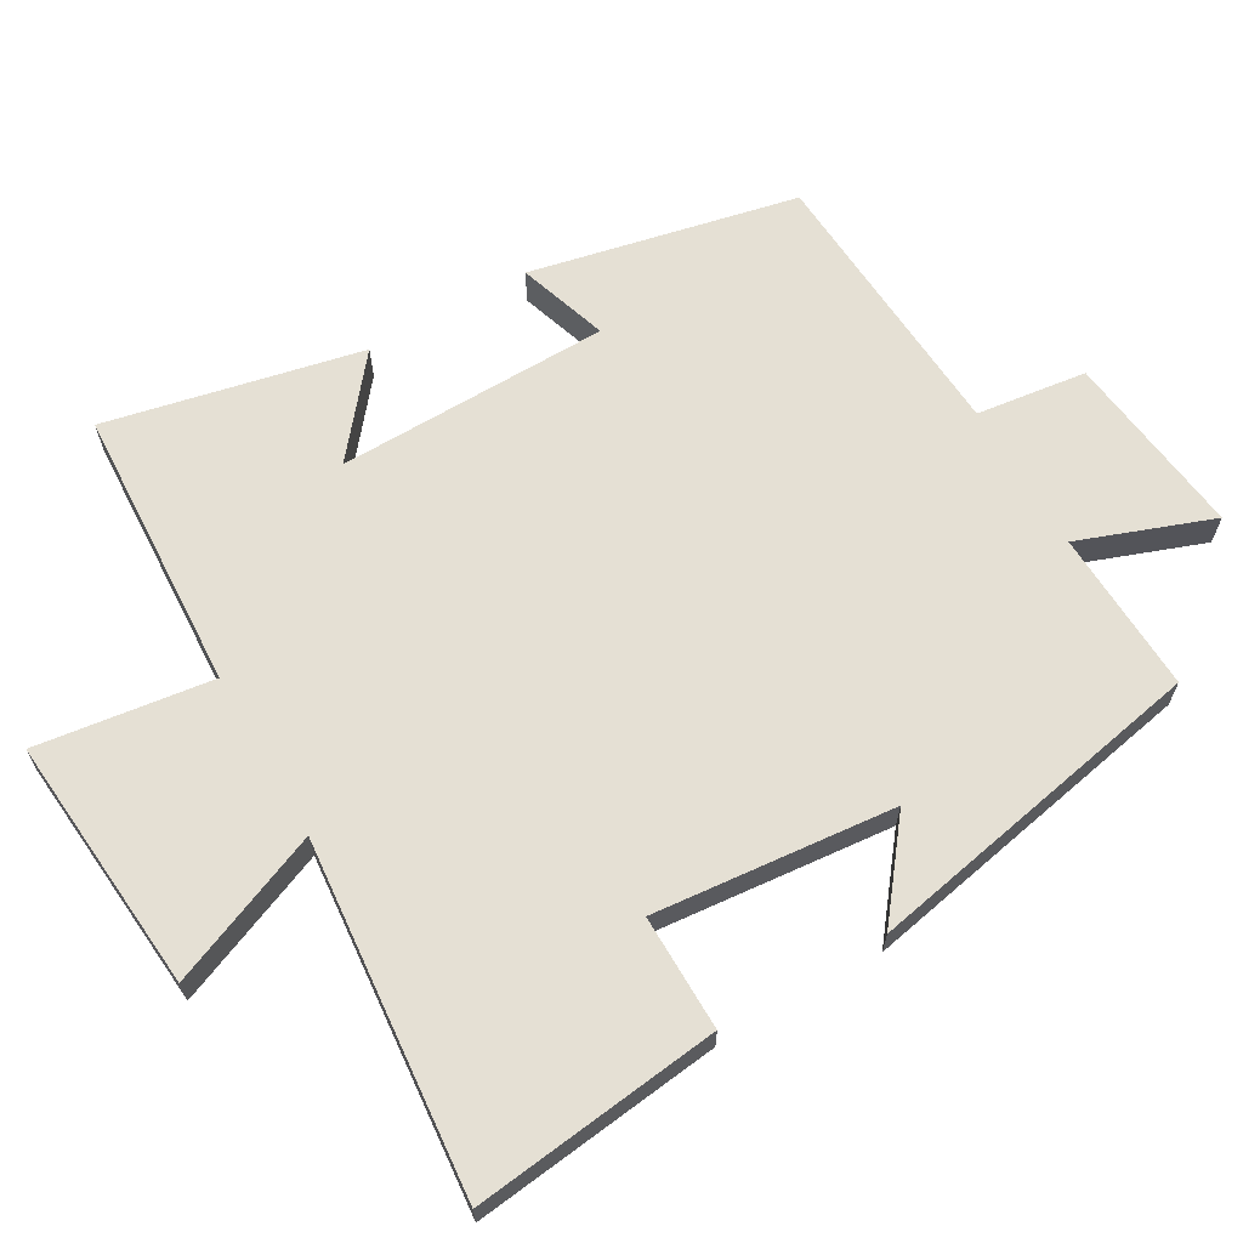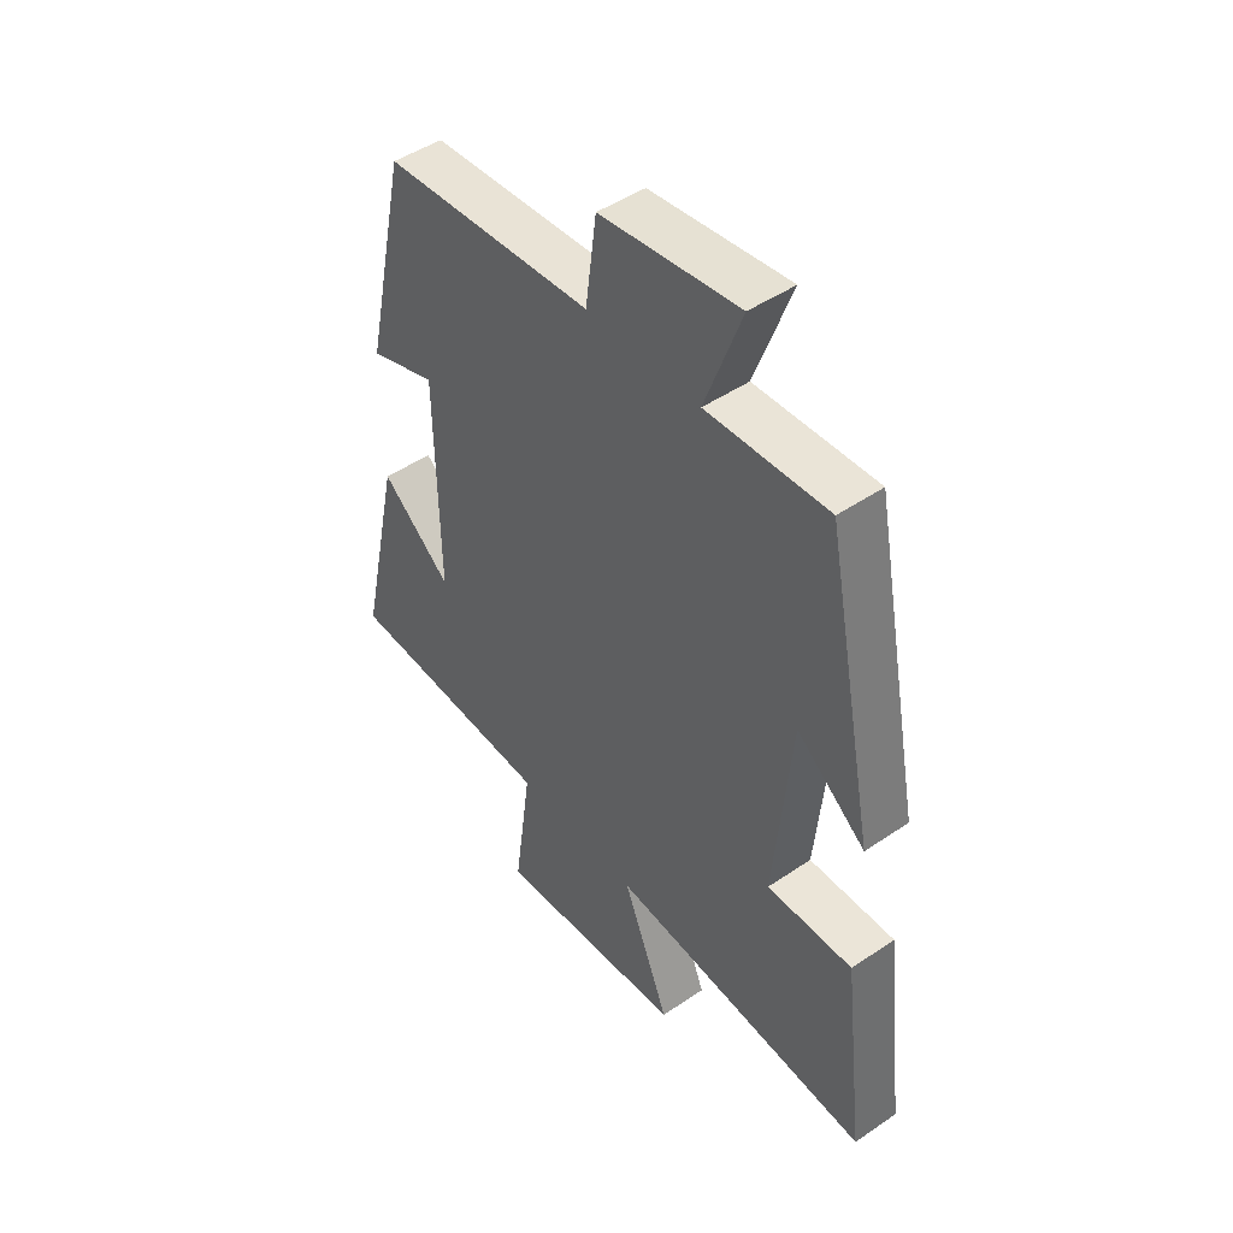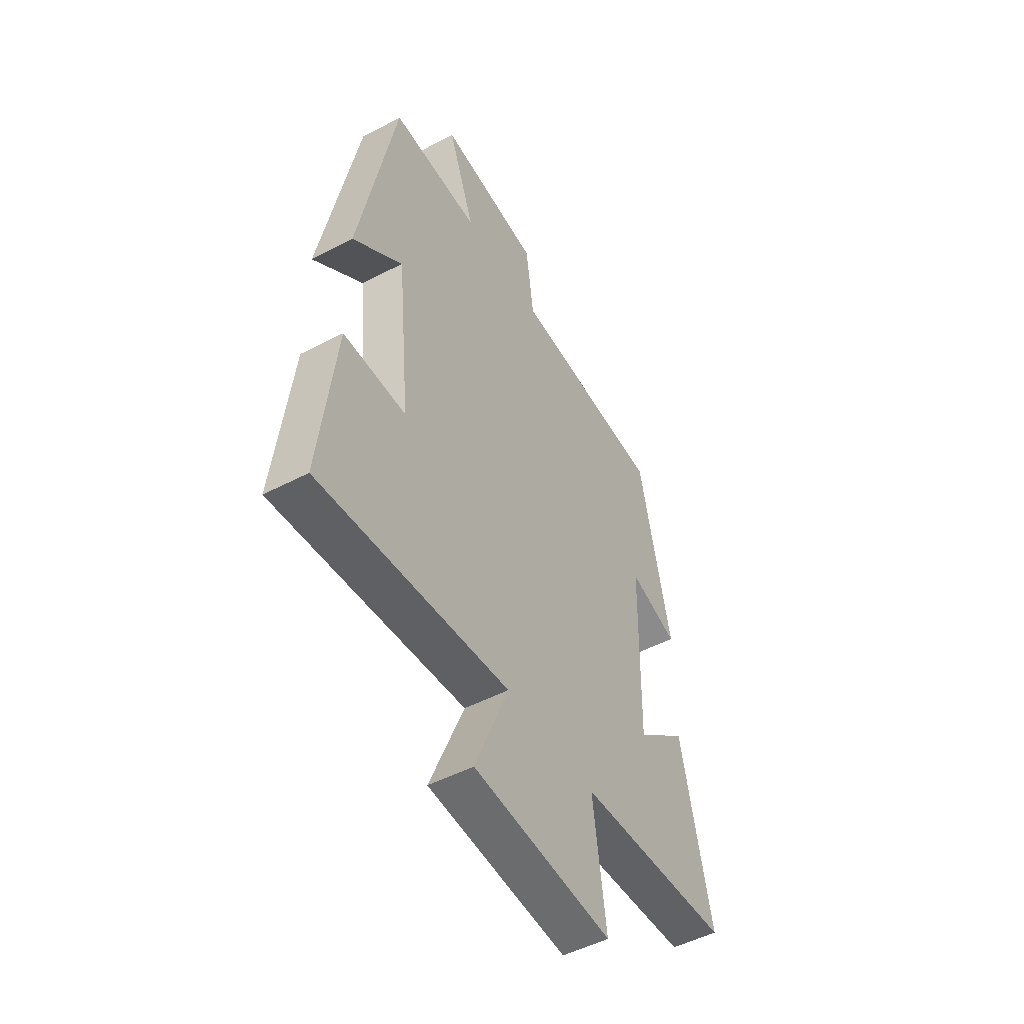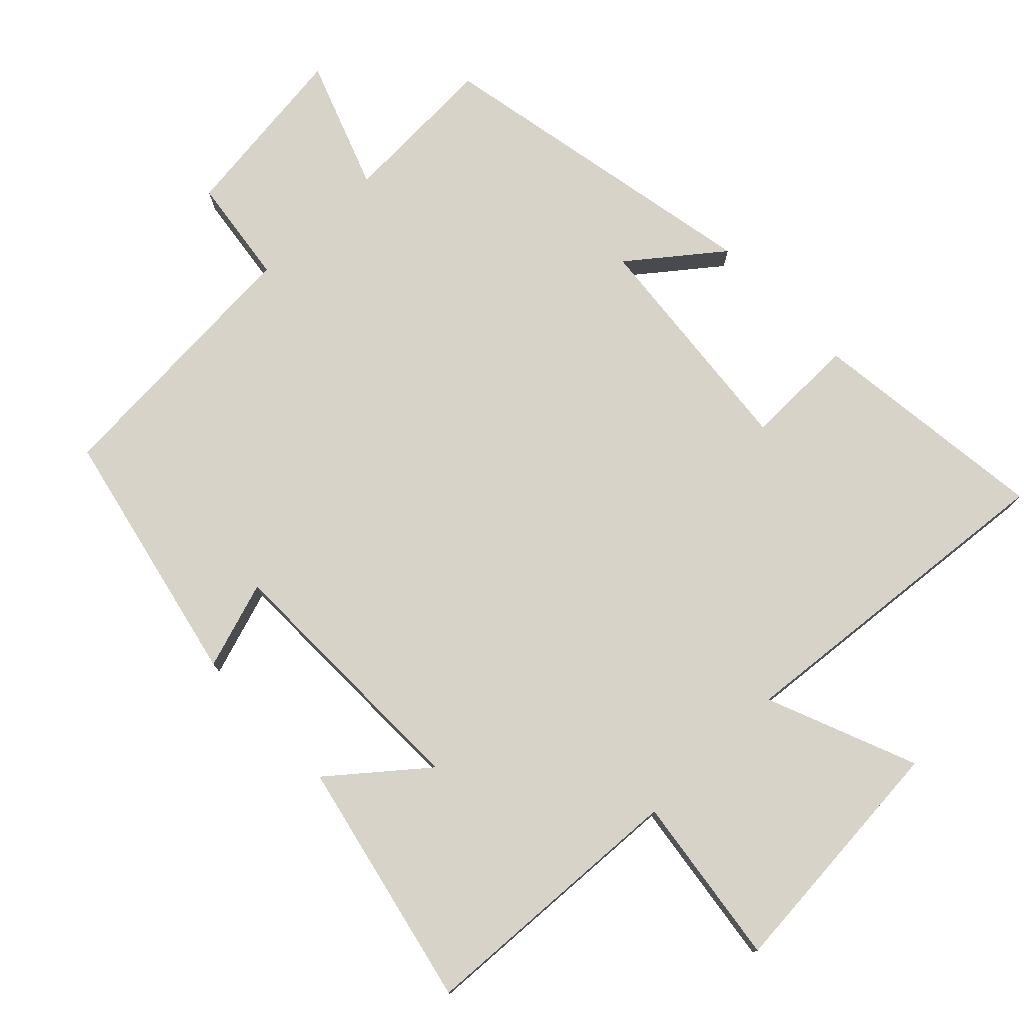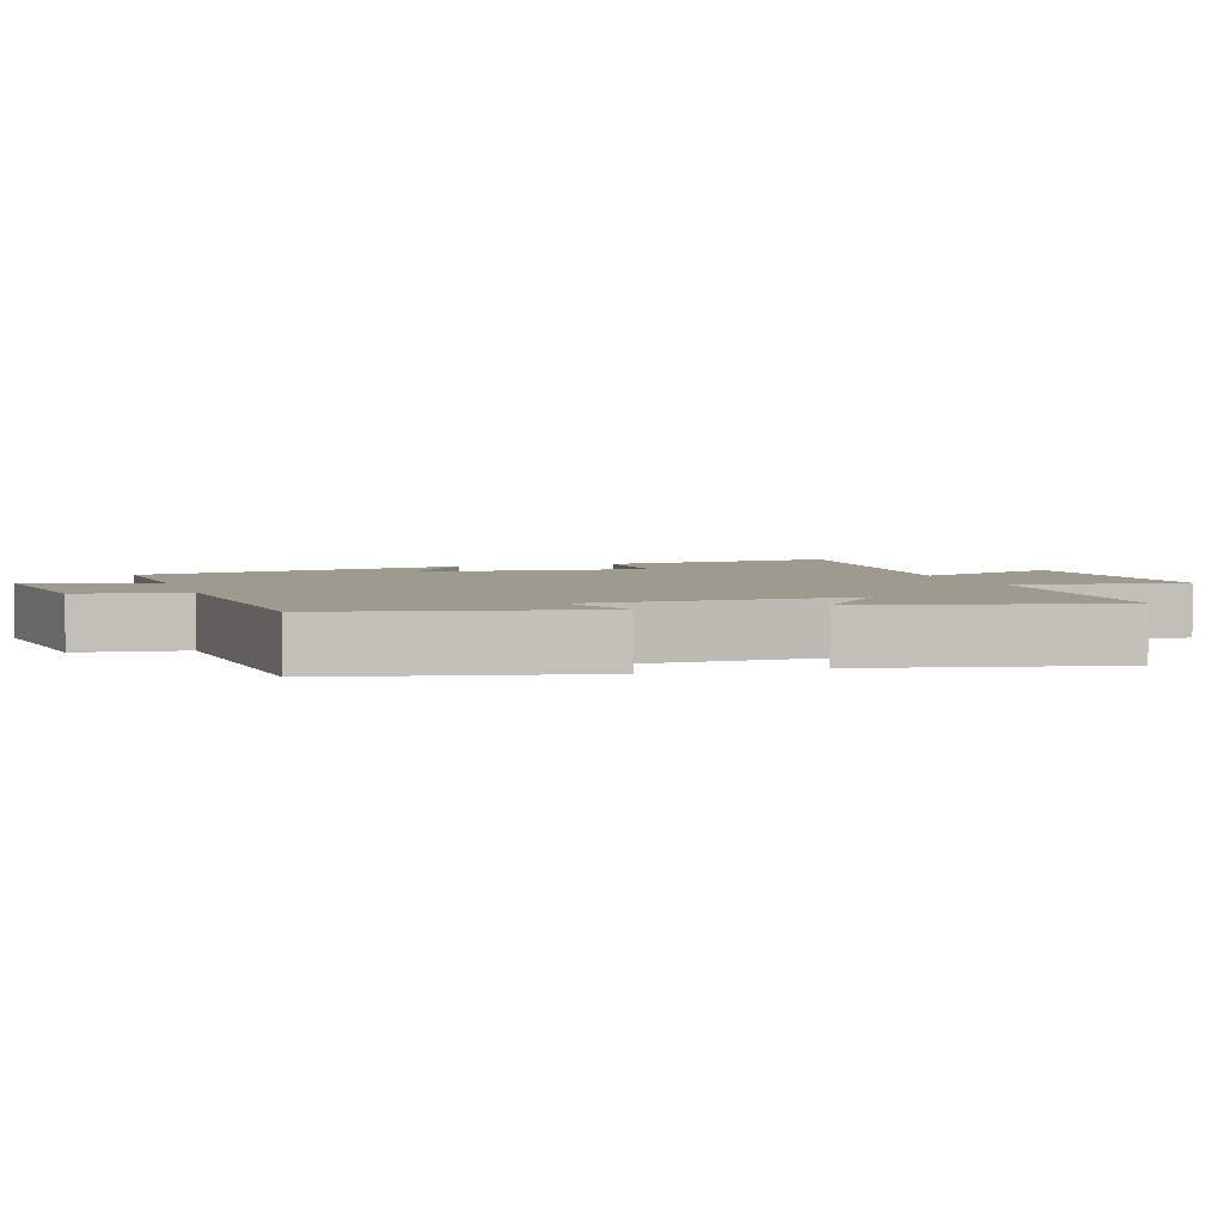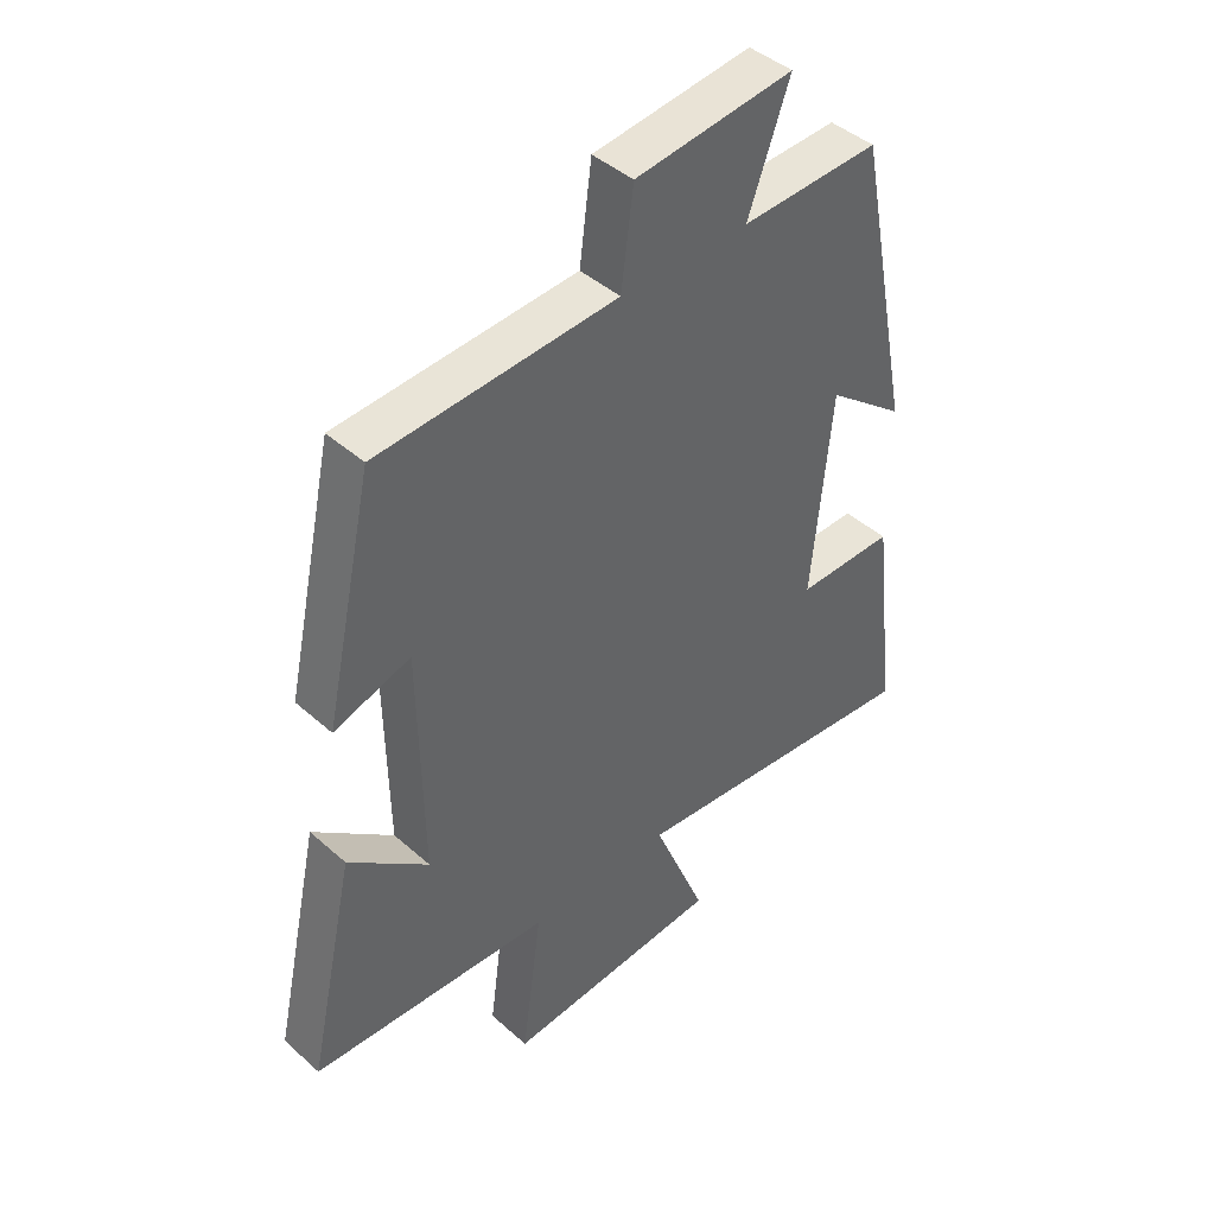
<metadata>
{"format":"obj","ext":"obj","renderer":"f3d","projection":"perspective","resolution":1024,"background":"white","views":[{"elev":65.5,"azim":-120.0,"up":"+Y"},{"elev":47.0,"azim":-127.7,"up":"+Z"},{"elev":-49.7,"azim":-59.8,"up":"+Z"},{"elev":77.1,"azim":136.1,"up":"+Y"},{"elev":3.7,"azim":71.8,"up":"+Y"},{"elev":43.2,"azim":136.3,"up":"+Z"}]}
</metadata>
<code>
v -0.406 0.07 0.51
v -0.18 0.07 0.5
v -0.248 0.07 0.685
v 0.01 0.07 0.653
v 0.03 0.07 0.5
v 0.42 0.07 0.474
v 0.5 0.07 0.104
v 0.375 0.07 0.145
v 0.369 0.07 -0.233
v 0.5 0.07 -0.126
v 0.577 0.07 -0.48
v 0.184 0.07 -0.5
v 0.217 0.07 -0.744
v -0.139 0.07 -0.714
v -0.052 0.07 -0.5
v -0.541 0.07 -0.545
v -0.5 0.07 -0.201
v -0.34 0.07 -0.203
v -0.372 0.07 0.131
v -0.5 0.07 0.031
v -0.406 0 0.51
v -0.18 0 0.5
v -0.248 0 0.685
v 0.01 0 0.653
v 0.03 0 0.5
v 0.42 0 0.474
v 0.5 0 0.104
v 0.375 0 0.145
v 0.369 0 -0.233
v 0.5 0 -0.126
v 0.577 0 -0.48
v 0.184 0 -0.5
v 0.217 0 -0.744
v -0.139 0 -0.714
v -0.052 0 -0.5
v -0.541 0 -0.545
v -0.5 0 -0.201
v -0.34 0 -0.203
v -0.372 0 0.131
v -0.5 0 0.031
f 19 20 1 2
f 18 19 2
f 15 16 17 18
f 15 18 2
f 12 13 14 15
f 12 15 2
f 9 10 11 12
f 8 9 12 2
f 5 6 7 8
f 5 8 2 3
f 3 4 5
f 22 21 40 39
f 22 39 38
f 38 37 36 35
f 22 38 35
f 35 34 33 32
f 22 35 32
f 32 31 30 29
f 22 32 29 28
f 28 27 26 25
f 23 22 28 25
f 25 24 23
f 1 21 22 2
f 2 22 23 3
f 3 23 24 4
f 4 24 25 5
f 5 25 26 6
f 6 26 27 7
f 7 27 28 8
f 8 28 29 9
f 9 29 30 10
f 10 30 31 11
f 11 31 32 12
f 12 32 33 13
f 13 33 34 14
f 14 34 35 15
f 15 35 36 16
f 16 36 37 17
f 17 37 38 18
f 18 38 39 19
f 19 39 40 20
f 20 40 21 1

</code>
